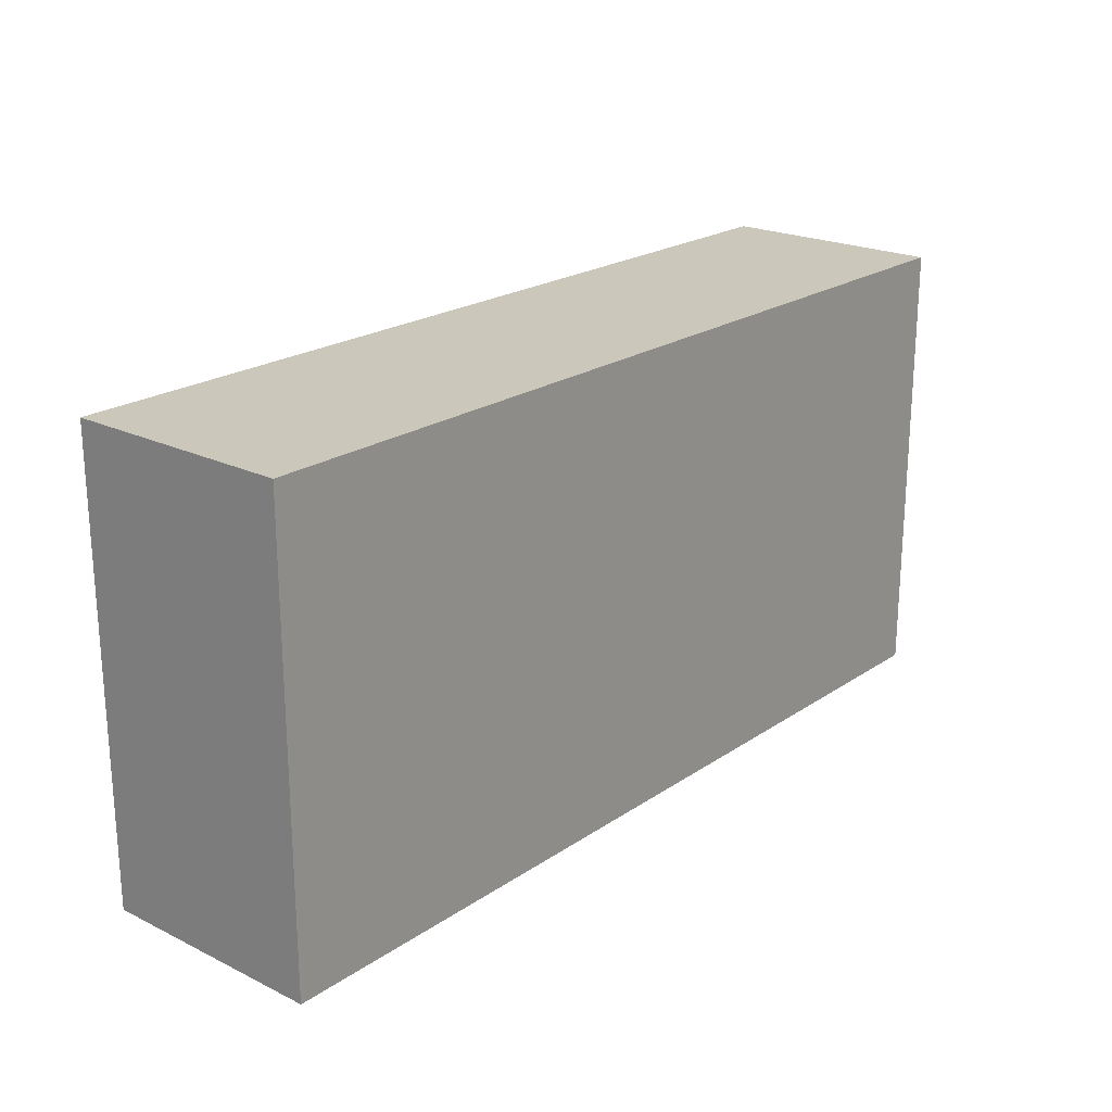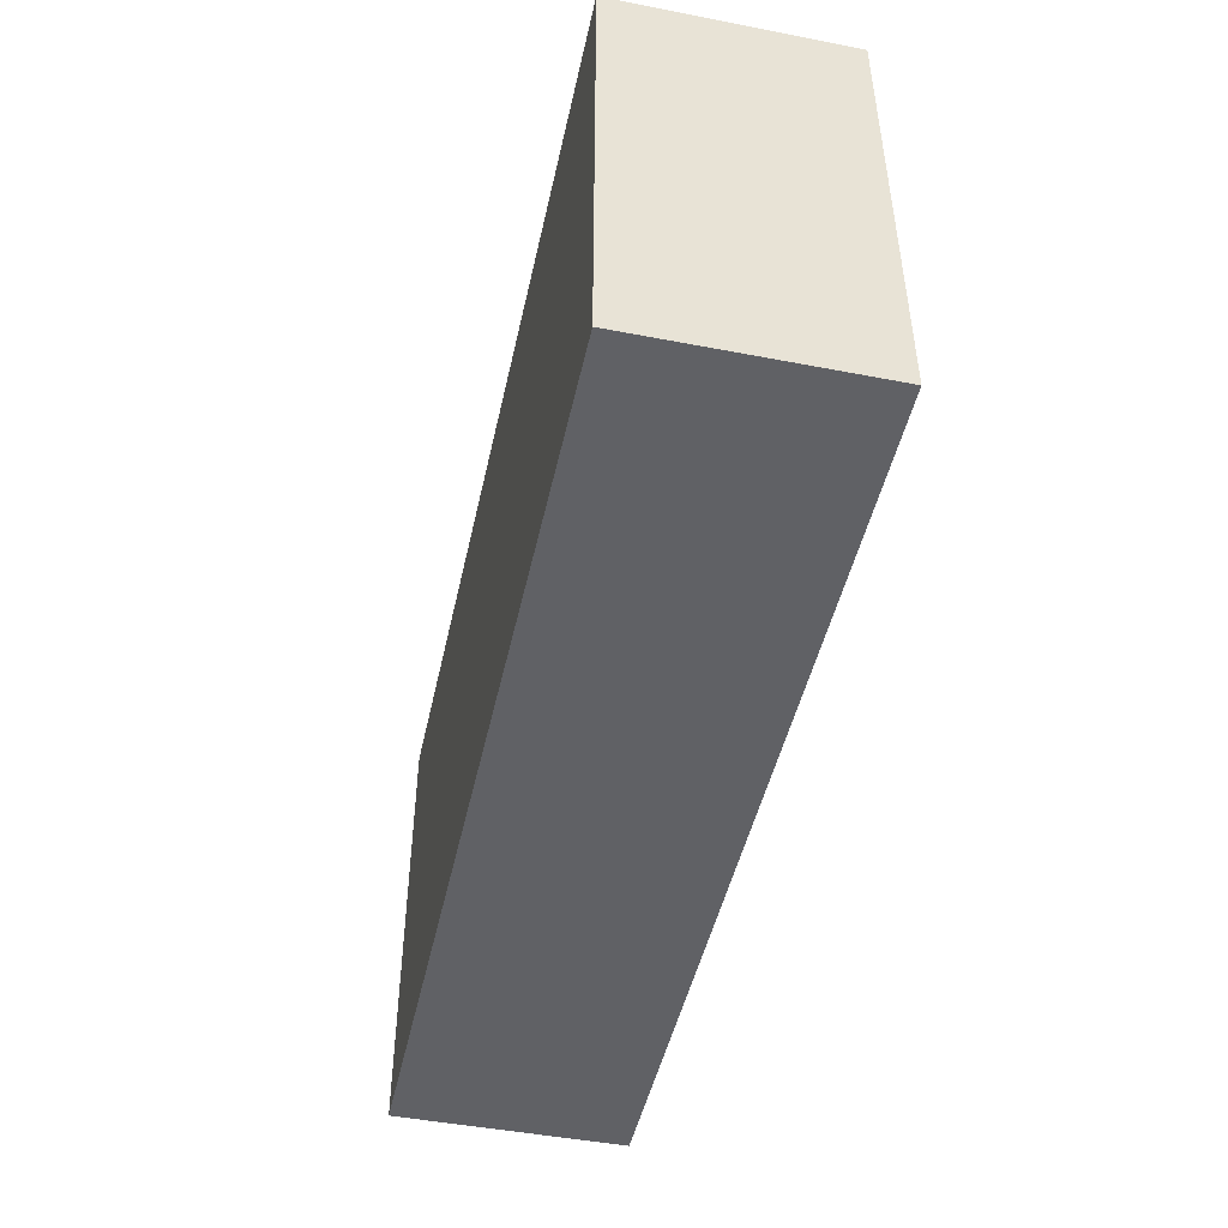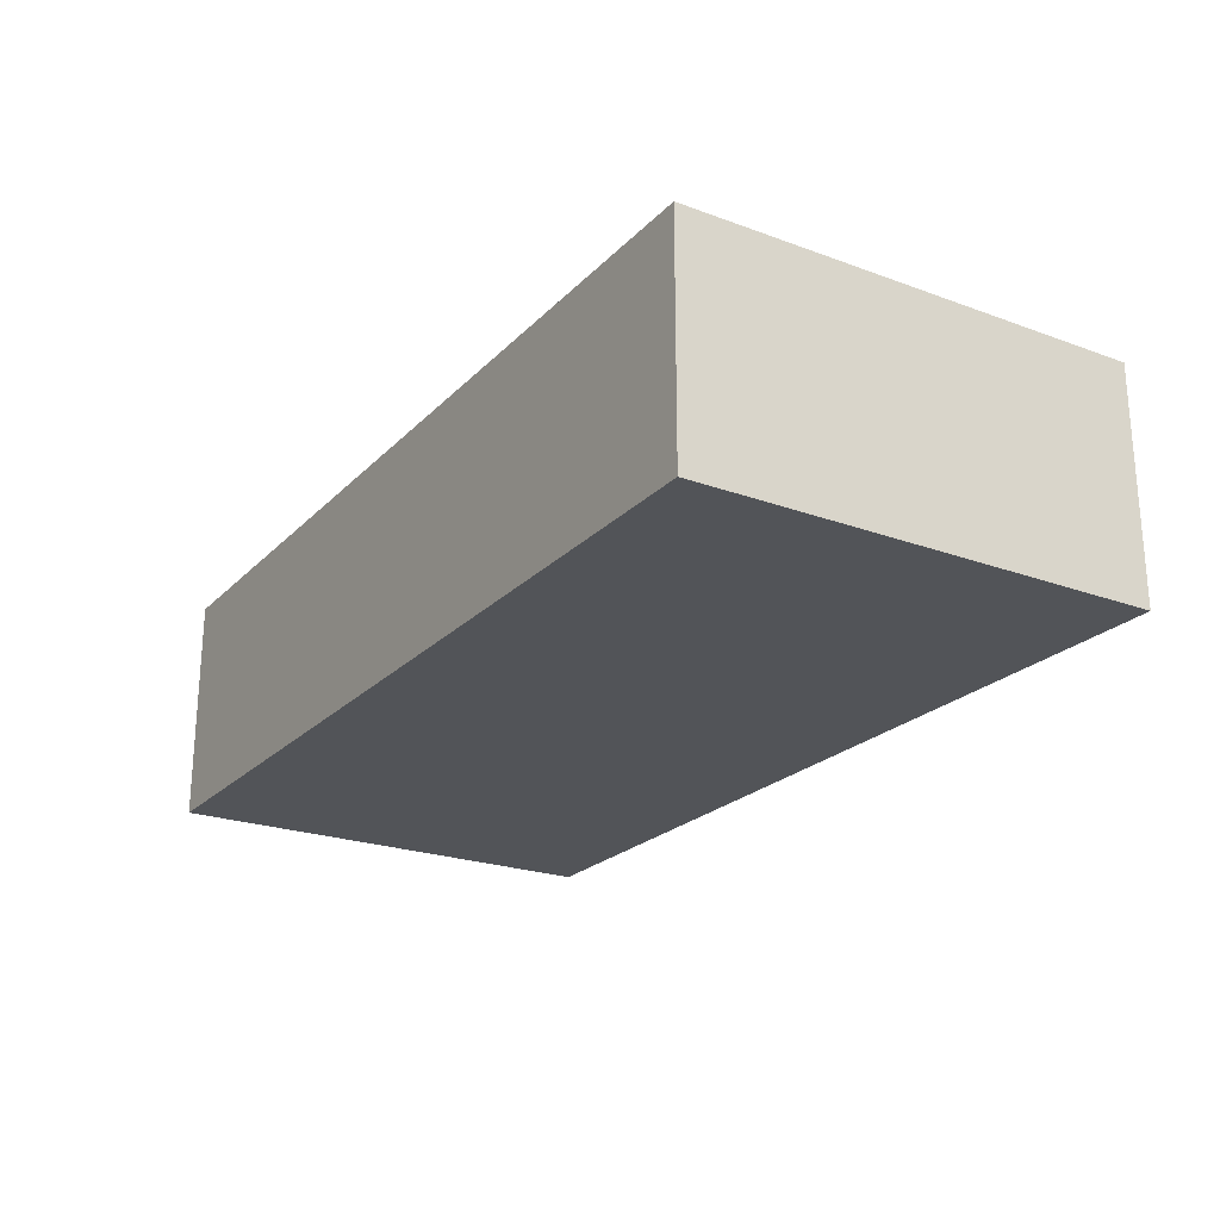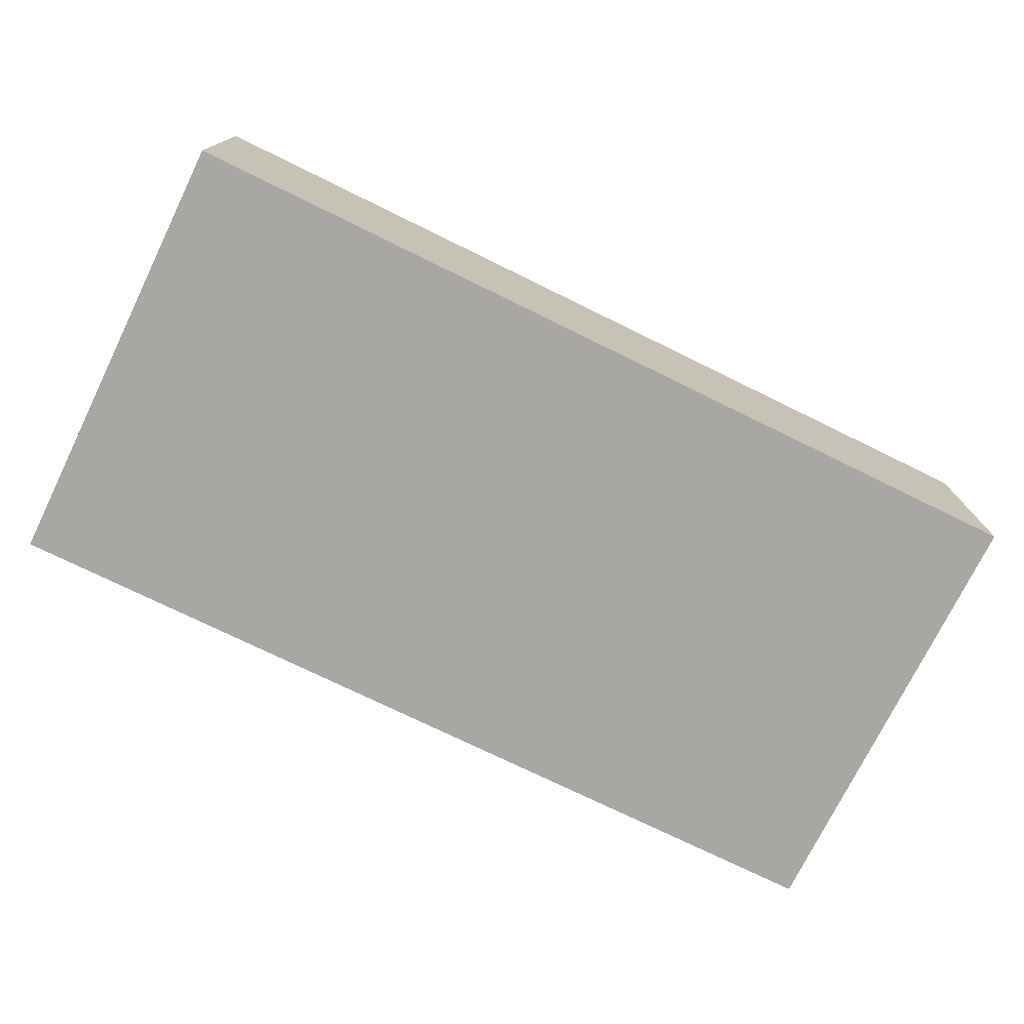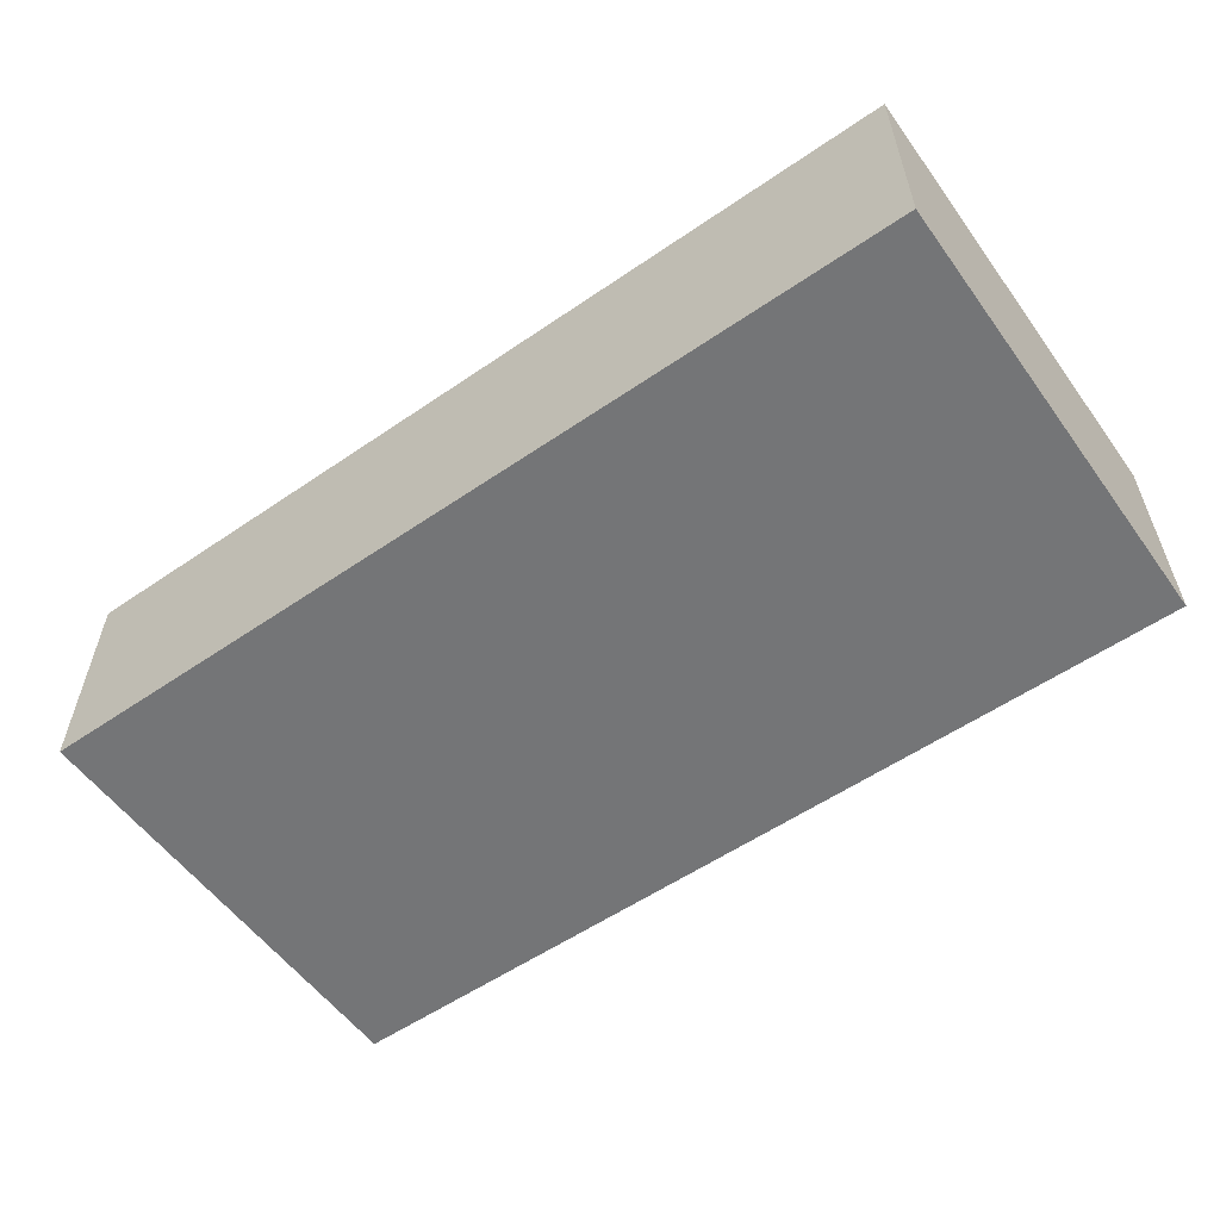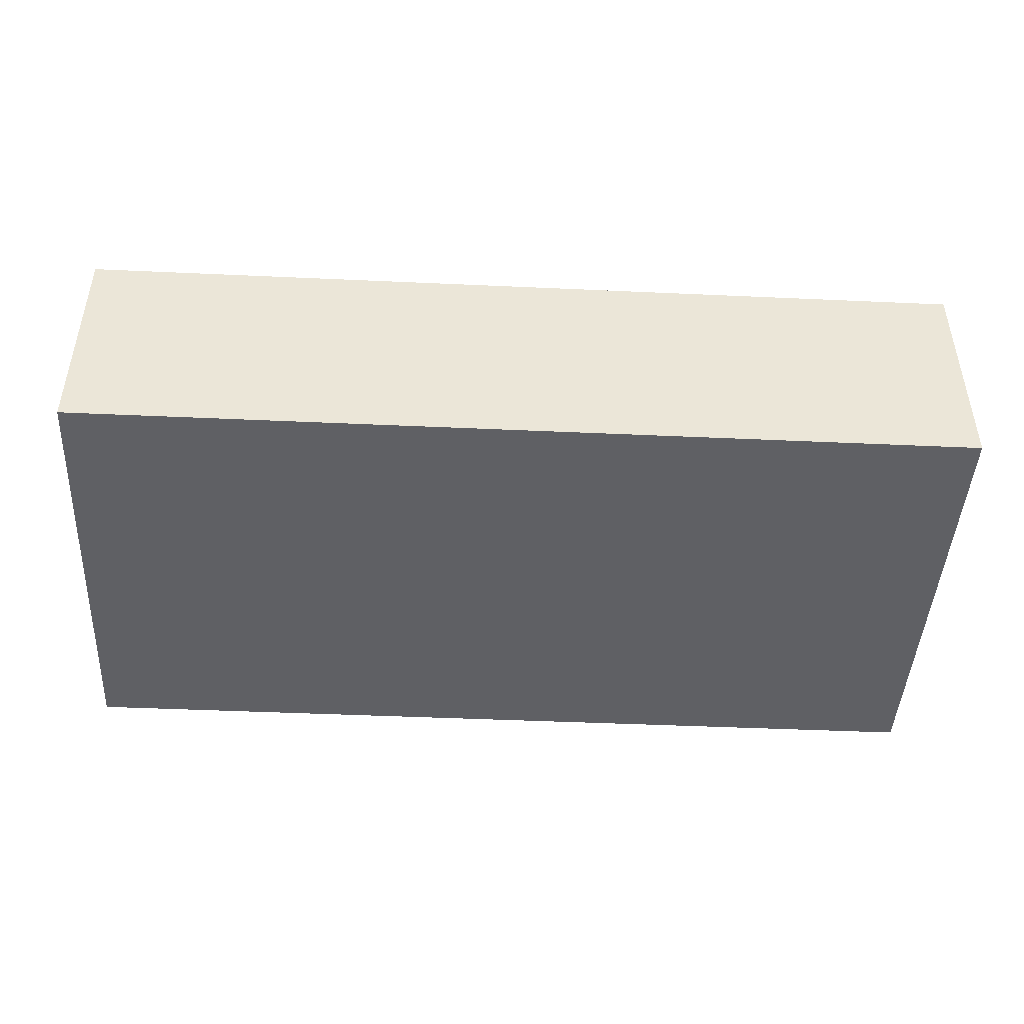
<metadata>
{"format":"obj","ext":"obj","renderer":"f3d","projection":"perspective","resolution":1024,"background":"white","views":[{"elev":21.6,"azim":-49.6,"up":"+Y"},{"elev":-47.3,"azim":77.7,"up":"+Y"},{"elev":-23.0,"azim":-121.9,"up":"+Z"},{"elev":-74.7,"azim":-26.1,"up":"+Z"},{"elev":-56.4,"azim":-144.4,"up":"+Z"},{"elev":-45.0,"azim":177.0,"up":"+Z"}]}
</metadata>
<code>
o CatCube - 8x4x2
v 4 2 -1
v 4 -2 -1
v 4 2 1
v 4 -2 1
v -4 2 -1
v -4 -2 -1
v -4 2 1
v -4 -2 1
f 1 5 7 3
f 4 3 7 8
f 8 7 5 6
f 6 2 4 8
f 2 1 3 4
f 6 5 1 2

</code>
